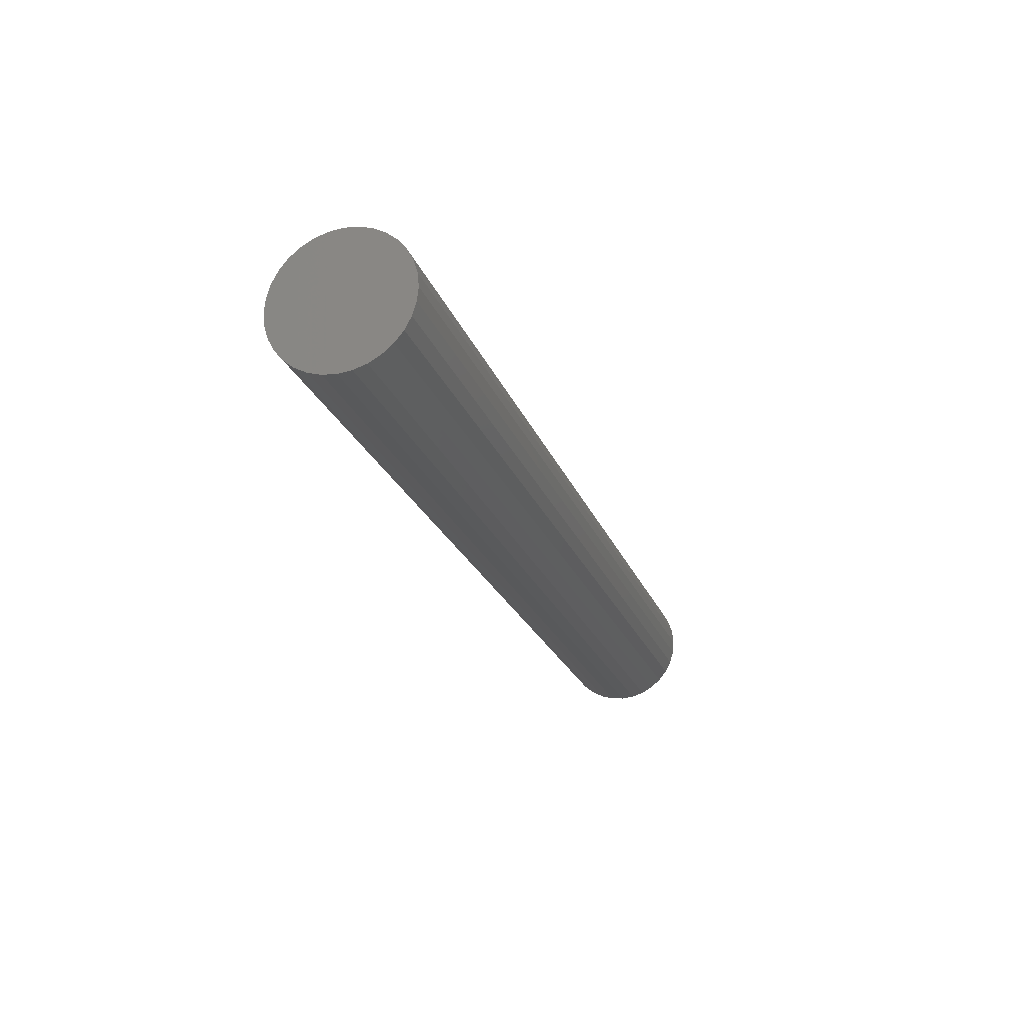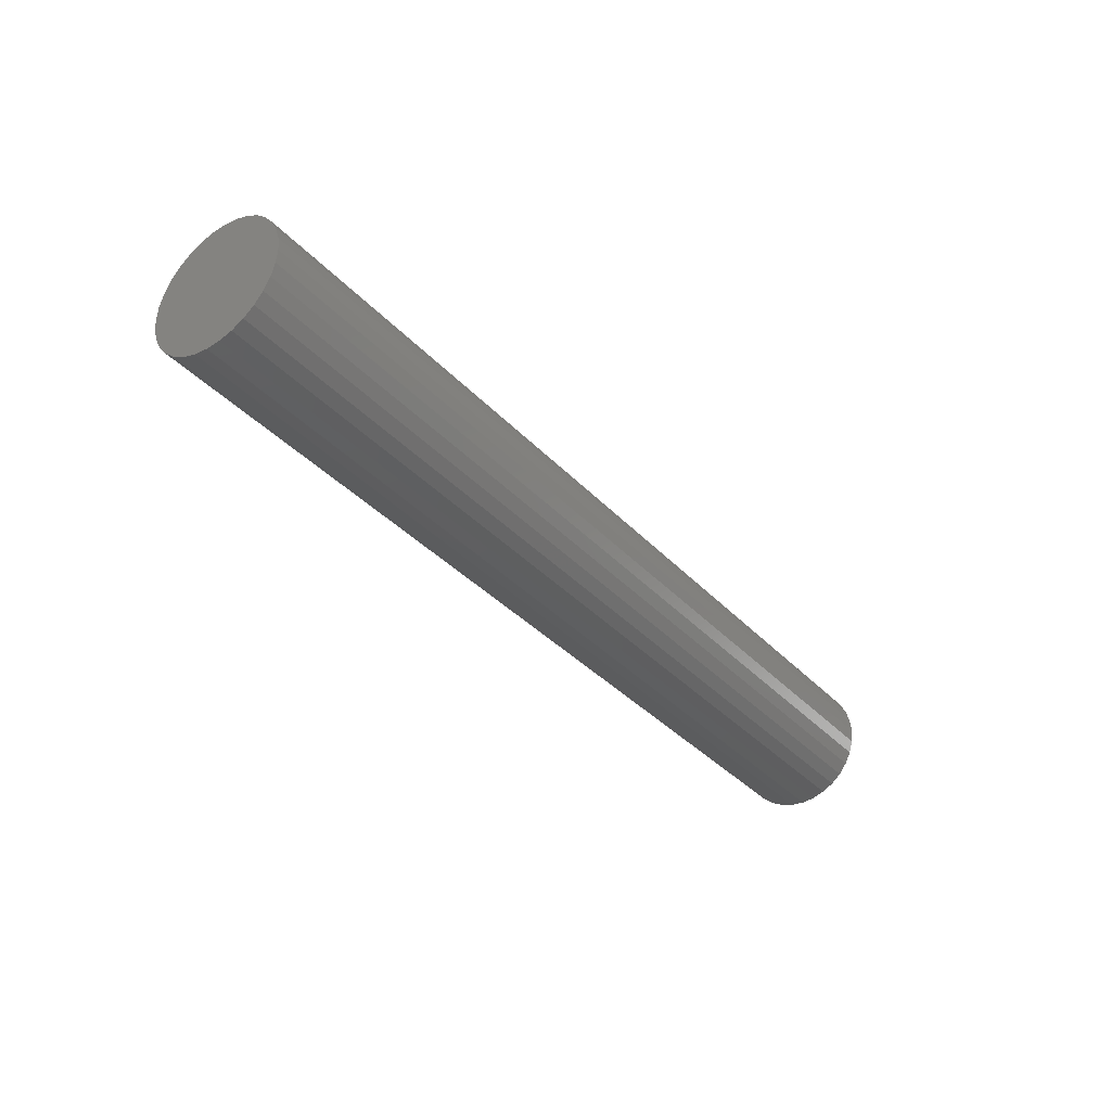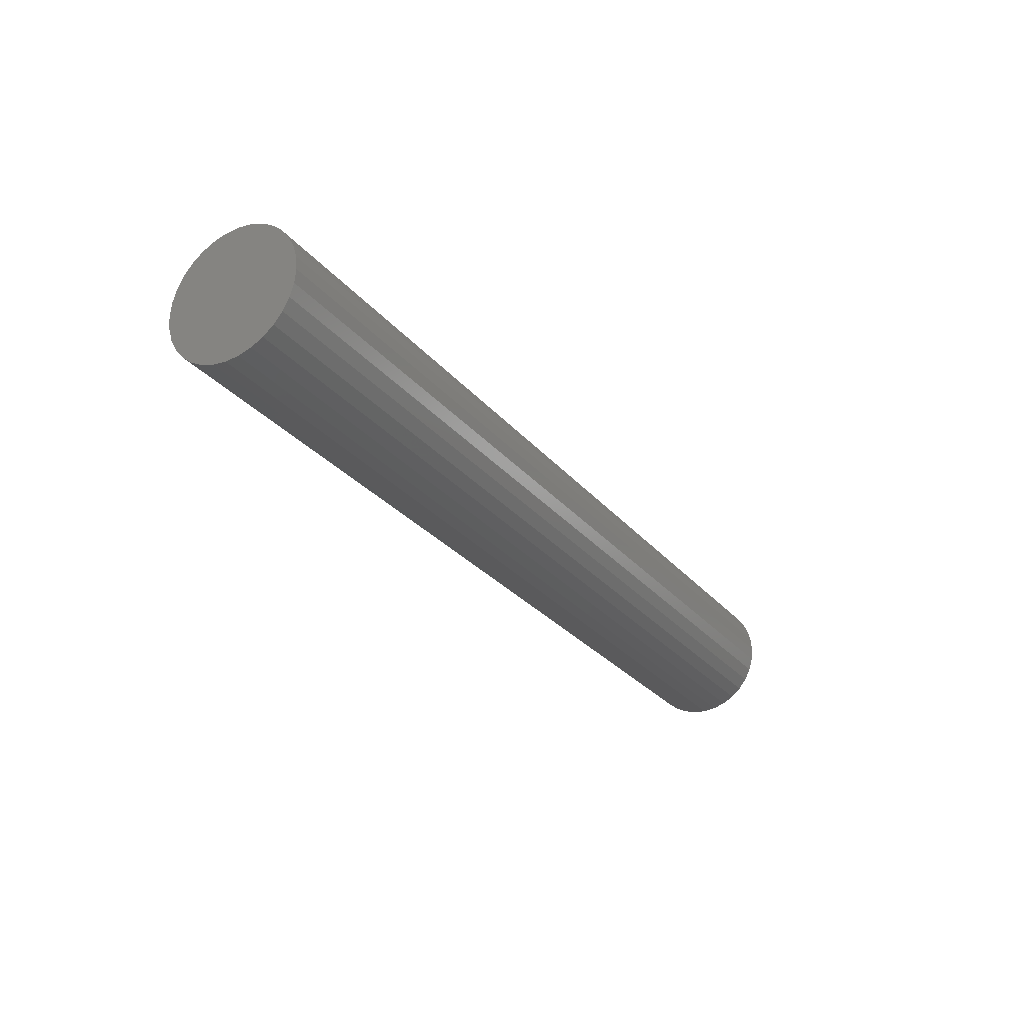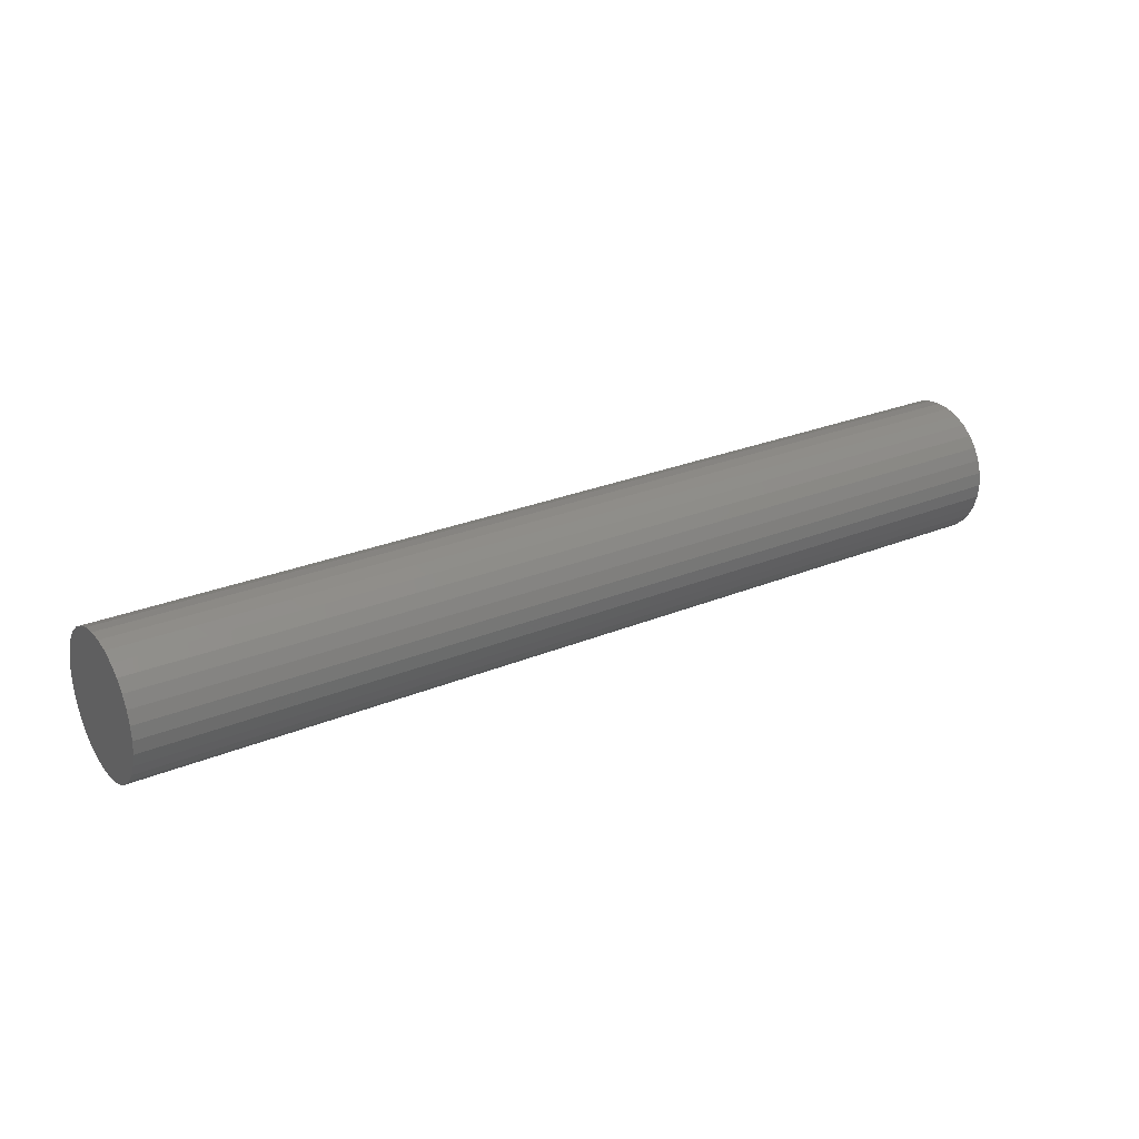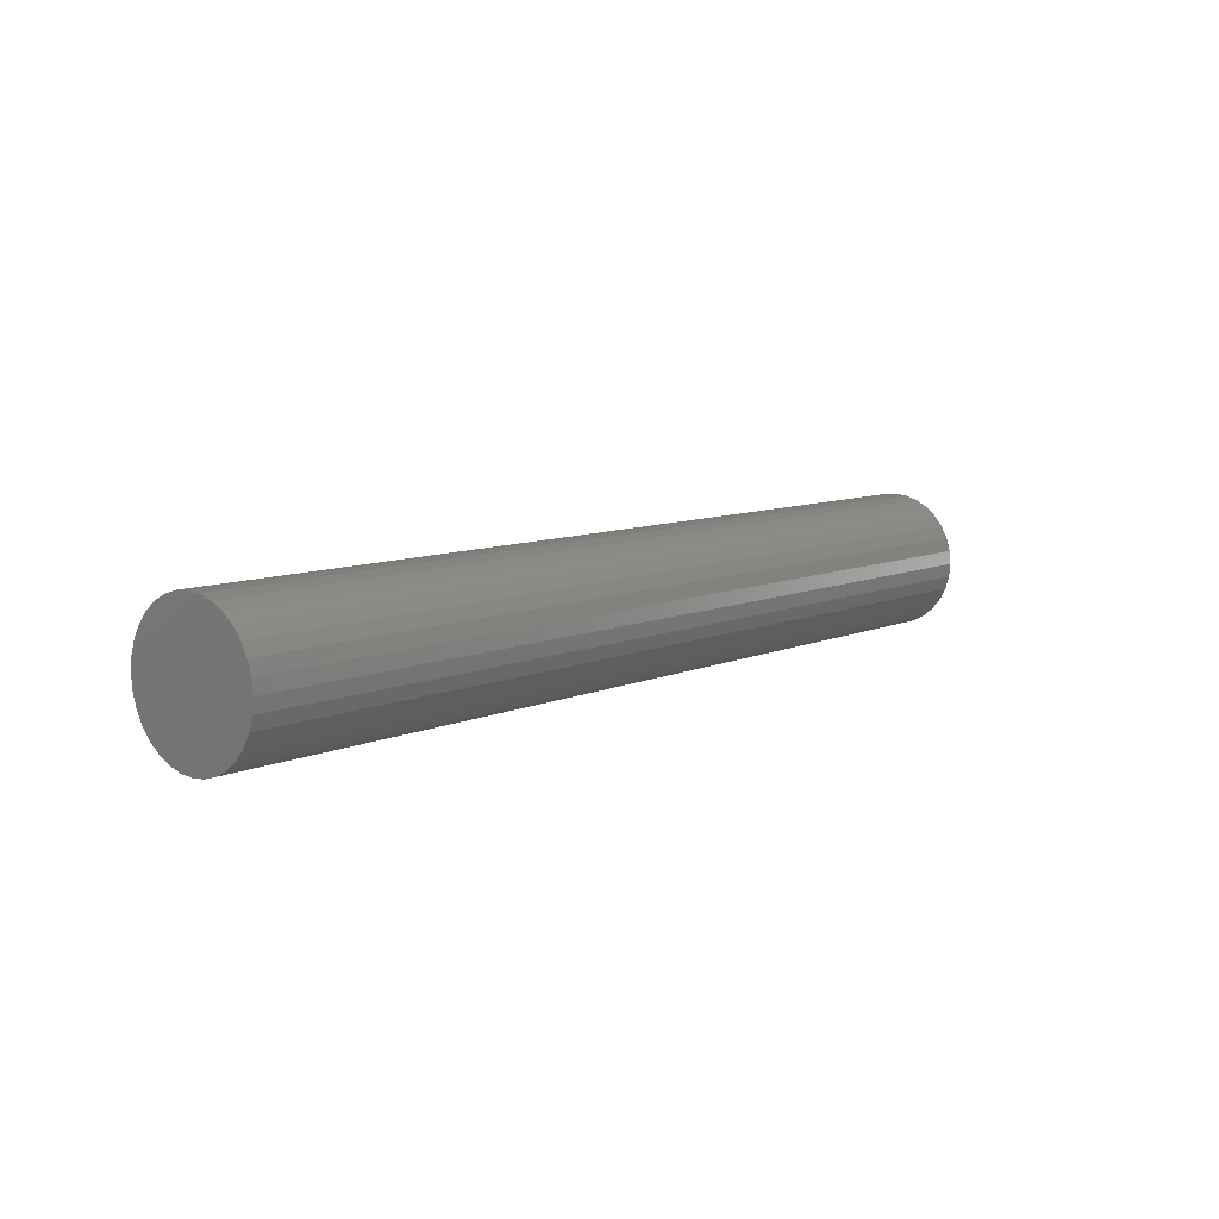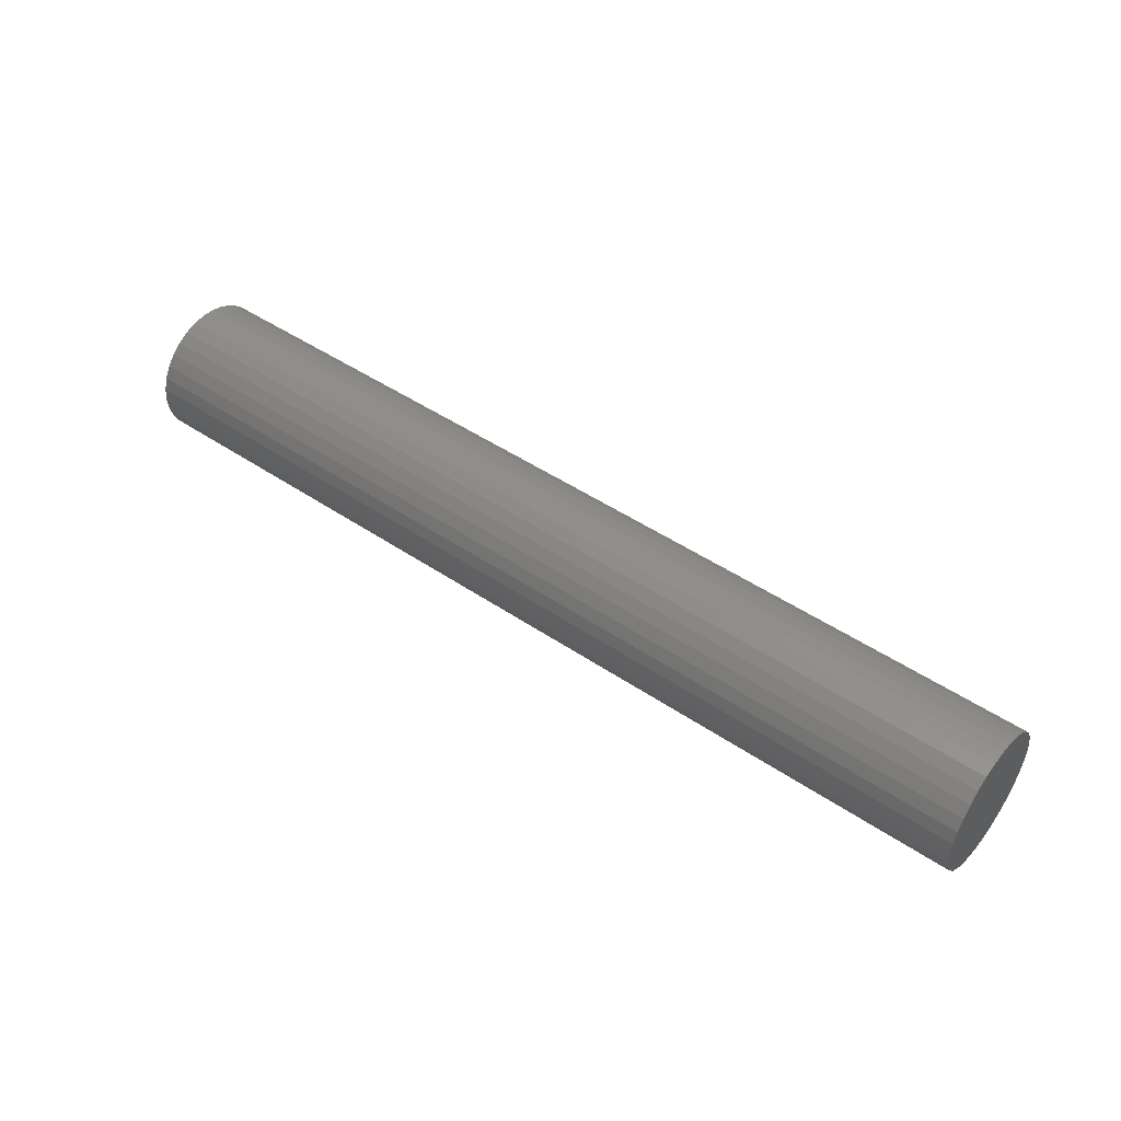
<metadata>
{"format":"stl","ext":"stl","renderer":"f3d","projection":"perspective","resolution":1024,"background":"white","views":[{"elev":-23.1,"azim":-72.4,"up":"+Y"},{"elev":-35.6,"azim":126.2,"up":"+Y"},{"elev":-27.7,"azim":120.8,"up":"+Y"},{"elev":26.0,"azim":146.5,"up":"+Y"},{"elev":8.7,"azim":-49.9,"up":"+Z"},{"elev":47.1,"azim":37.5,"up":"+Y"}]}
</metadata>
<code>
# stl→obj: 68 verts, 128 faces
v -0.75 -0.05363 0.01078
v -0.75 -0.05363 -0.01078
v -0.75 -0.05469 6.768e-18
v -0.75 0.04653 -0.0307
v -0.75 -0.04537 -0.0307
v -0.75 0.05163 -0.02115
v -0.75 -0.0385 -0.03908
v -0.75 0.03965 -0.03908
v -0.75 -0.03013 -0.04595
v -0.75 0.03128 -0.04595
v -0.75 -0.02057 -0.05106
v -0.75 0.02172 -0.05106
v -0.75 -0.01021 -0.0542
v -0.75 0.01136 -0.0542
v -0.75 0.0005757 -0.05526
v -0.75 0.05584 -6.768e-18
v -0.75 0.05478 -0.01078
v -0.75 -0.05048 0.02115
v -0.75 -0.04537 0.0307
v -0.75 -0.0385 0.03908
v -0.75 -0.03013 0.04595
v -0.75 -0.02057 0.05106
v -0.75 -0.01021 0.0542
v -0.75 0.0005757 0.05526
v -0.75 0.01136 0.0542
v -0.75 0.02172 0.05106
v -0.75 0.03128 0.04595
v -0.75 0.03965 0.03908
v -0.75 0.04653 0.0307
v -0.75 0.05163 0.02115
v -0.75 0.05478 0.01078
v -0.75 -0.05048 -0.02115
v -0.05469 0.001151 -3.419e-18
v -0.05469 4.317e-36 -3.278e-18
v -0.75 0.001151 -3.419e-18
v -0.75 4.317e-36 -3.278e-18
v 0 -0.01021 0.0542
v 0 0.01136 0.0542
v 0 0.0005757 0.05526
v 0 -0.02057 0.05106
v 0 0.02172 0.05106
v 0 -0.03013 0.04595
v 0 0.03128 0.04595
v 0 -0.0385 0.03908
v 0 0.03965 0.03908
v 0 -0.04537 0.0307
v 0 0.04653 0.0307
v 0 -0.05048 0.02115
v 0 0.05163 0.02115
v 0 0.05163 -0.02115
v 0 -0.04537 -0.0307
v 0 0.04653 -0.0307
v 0 -0.0385 -0.03908
v 0 0.03965 -0.03908
v 0 -0.03013 -0.04595
v 0 0.03128 -0.04595
v 0 -0.02057 -0.05106
v 0 0.02172 -0.05106
v 0 -0.01021 -0.0542
v 0 0.01136 -0.0542
v 0 0.0005757 -0.05526
v 0 0.05478 0.01078
v 0 -0.05363 0.01078
v 0 0.05584 -6.768e-18
v 0 -0.05469 6.768e-18
v 0 0.05478 -0.01078
v 0 -0.05363 -0.01078
v 0 -0.05048 -0.02115
f 1 2 3
f 4 5 6
f 7 5 4
f 8 7 4
f 9 7 8
f 10 9 8
f 11 9 10
f 12 11 10
f 13 11 12
f 14 13 12
f 15 13 14
f 16 17 2
f 16 2 1
f 16 1 18
f 16 18 19
f 16 19 20
f 16 20 21
f 16 21 22
f 16 22 23
f 16 23 24
f 16 24 25
f 16 25 26
f 16 26 27
f 16 27 28
f 16 28 29
f 16 29 30
f 16 30 31
f 5 32 6
f 6 32 2
f 6 2 17
f 33 34 35
f 35 34 36
f 34 33 36
f 36 33 35
f 37 38 39
f 38 37 40
f 38 40 41
f 41 40 42
f 41 42 43
f 43 42 44
f 43 44 45
f 45 44 46
f 45 46 47
f 47 46 48
f 47 48 49
f 50 51 52
f 52 51 53
f 52 53 54
f 54 53 55
f 54 55 56
f 56 55 57
f 56 57 58
f 58 57 59
f 58 59 60
f 60 59 61
f 49 48 62
f 62 48 63
f 62 63 64
f 64 63 65
f 64 65 66
f 66 65 67
f 66 67 50
f 50 67 68
f 50 68 51
f 16 64 17
f 17 64 66
f 17 66 6
f 6 66 50
f 6 50 4
f 4 50 52
f 4 52 8
f 8 52 54
f 8 54 10
f 10 54 56
f 10 56 12
f 12 56 58
f 12 58 14
f 14 58 60
f 14 60 15
f 15 60 61
f 15 61 13
f 13 61 59
f 13 59 11
f 11 59 57
f 11 57 9
f 9 57 55
f 9 55 7
f 7 55 53
f 7 53 5
f 5 53 51
f 5 51 32
f 32 51 68
f 32 68 2
f 2 68 67
f 2 67 3
f 3 67 65
f 3 65 1
f 1 65 63
f 1 63 18
f 18 63 48
f 18 48 19
f 19 48 46
f 19 46 20
f 20 46 44
f 20 44 21
f 21 44 42
f 21 42 22
f 22 42 40
f 22 40 23
f 23 40 37
f 23 37 24
f 24 37 39
f 24 39 25
f 25 39 38
f 25 38 26
f 26 38 41
f 26 41 27
f 27 41 43
f 27 43 28
f 28 43 45
f 28 45 29
f 29 45 47
f 29 47 30
f 30 47 49
f 30 49 31
f 31 49 62
f 31 62 16
f 16 62 64

</code>
